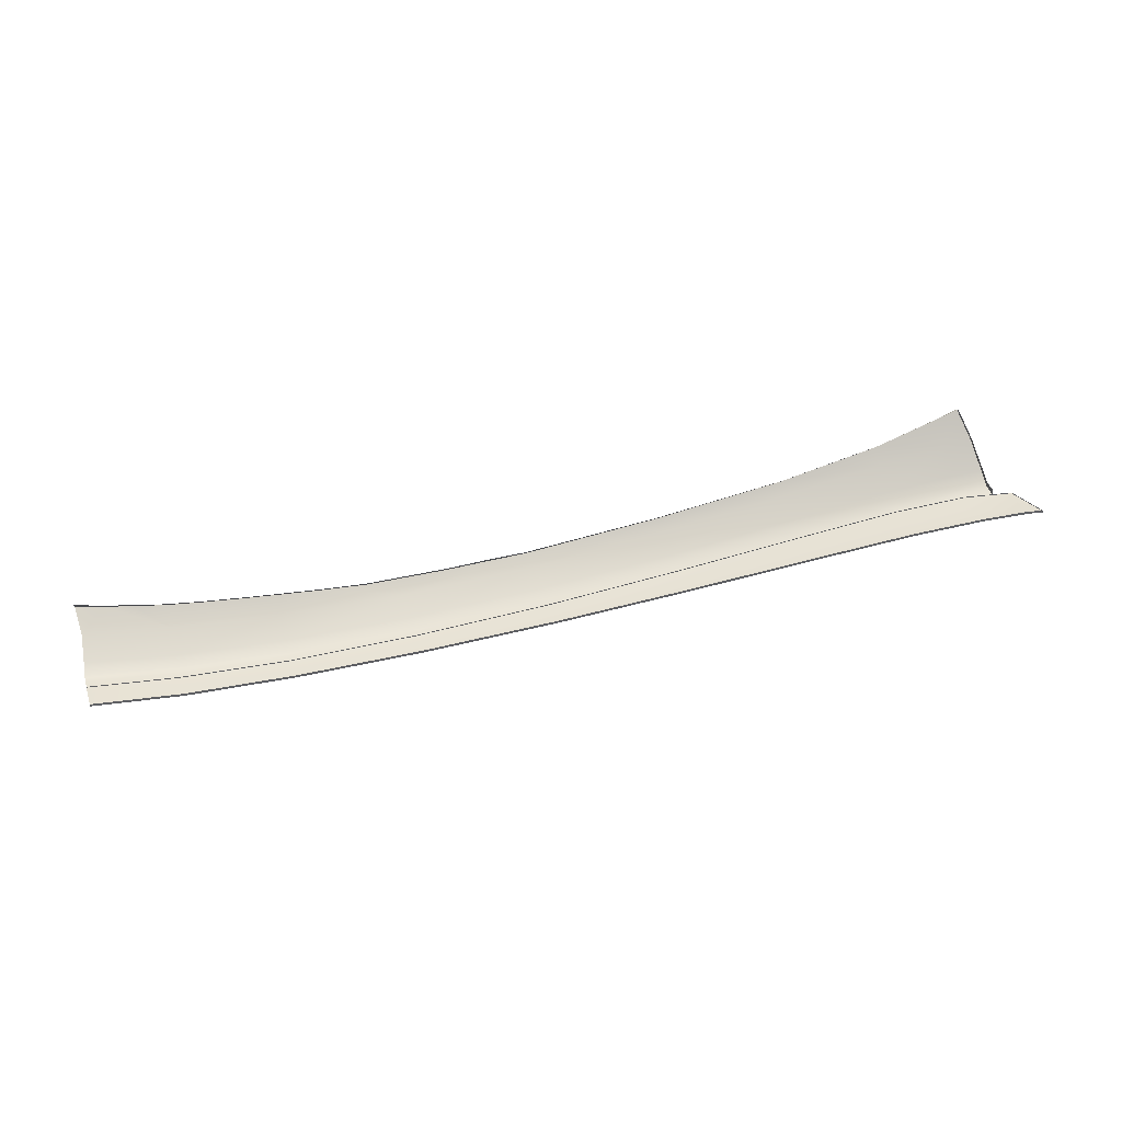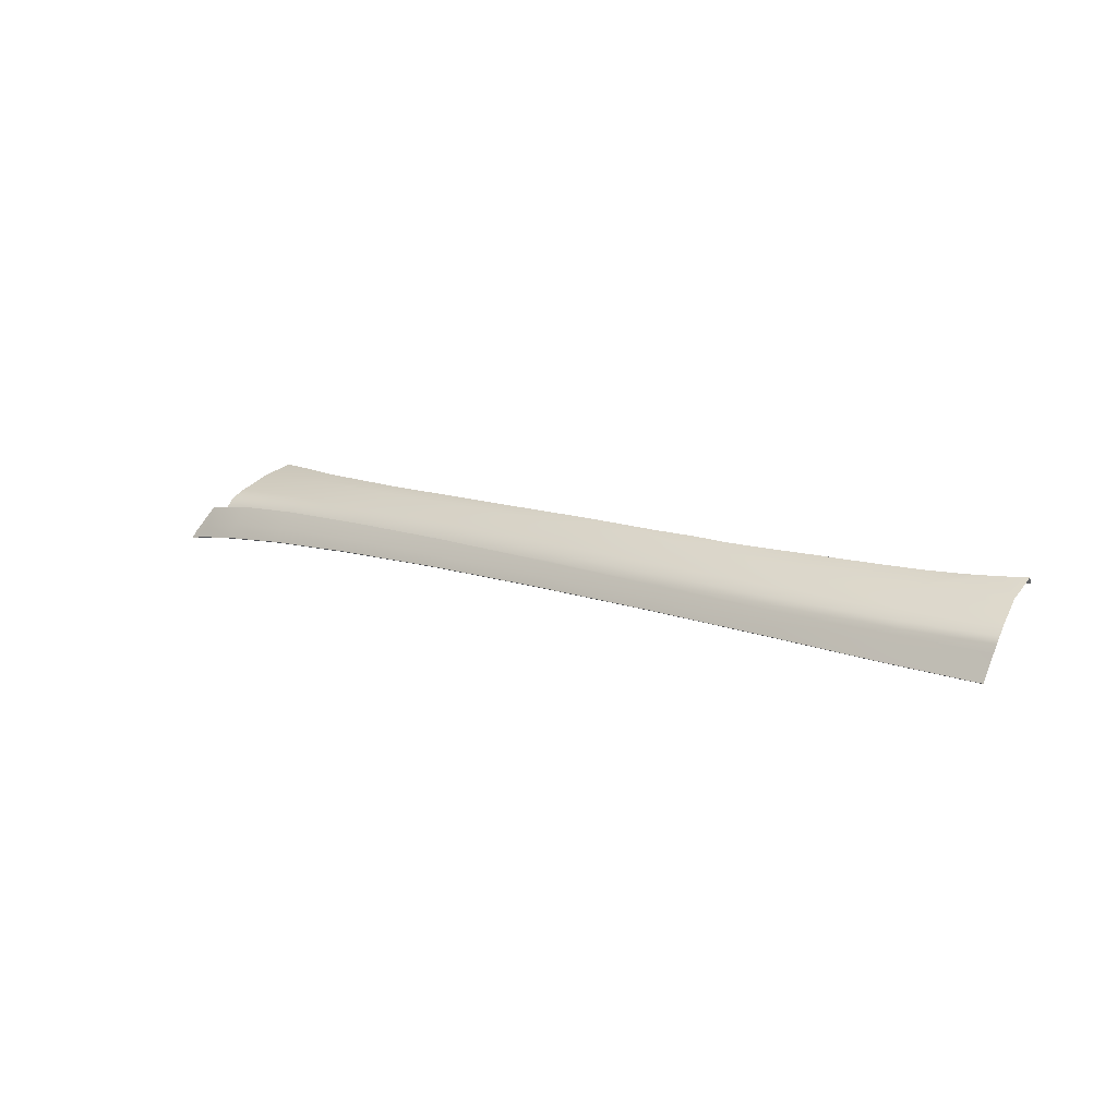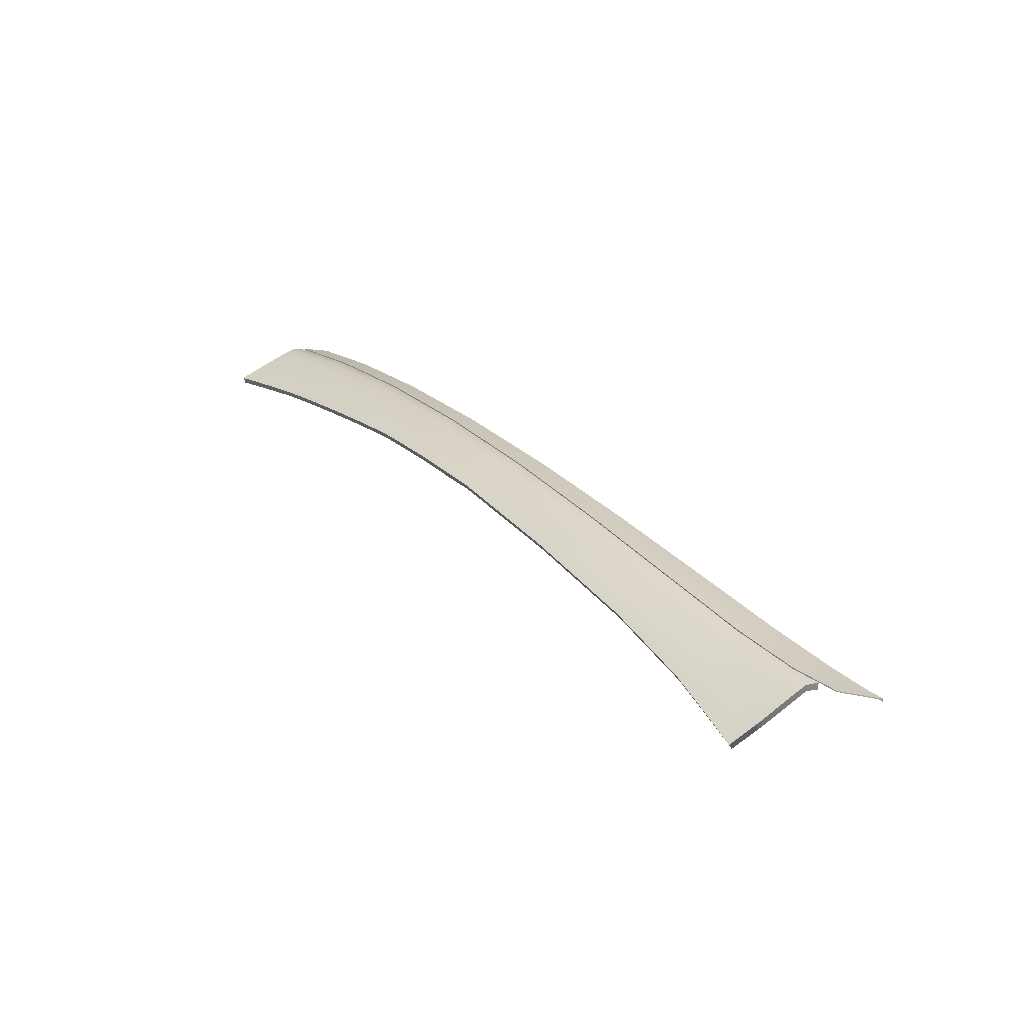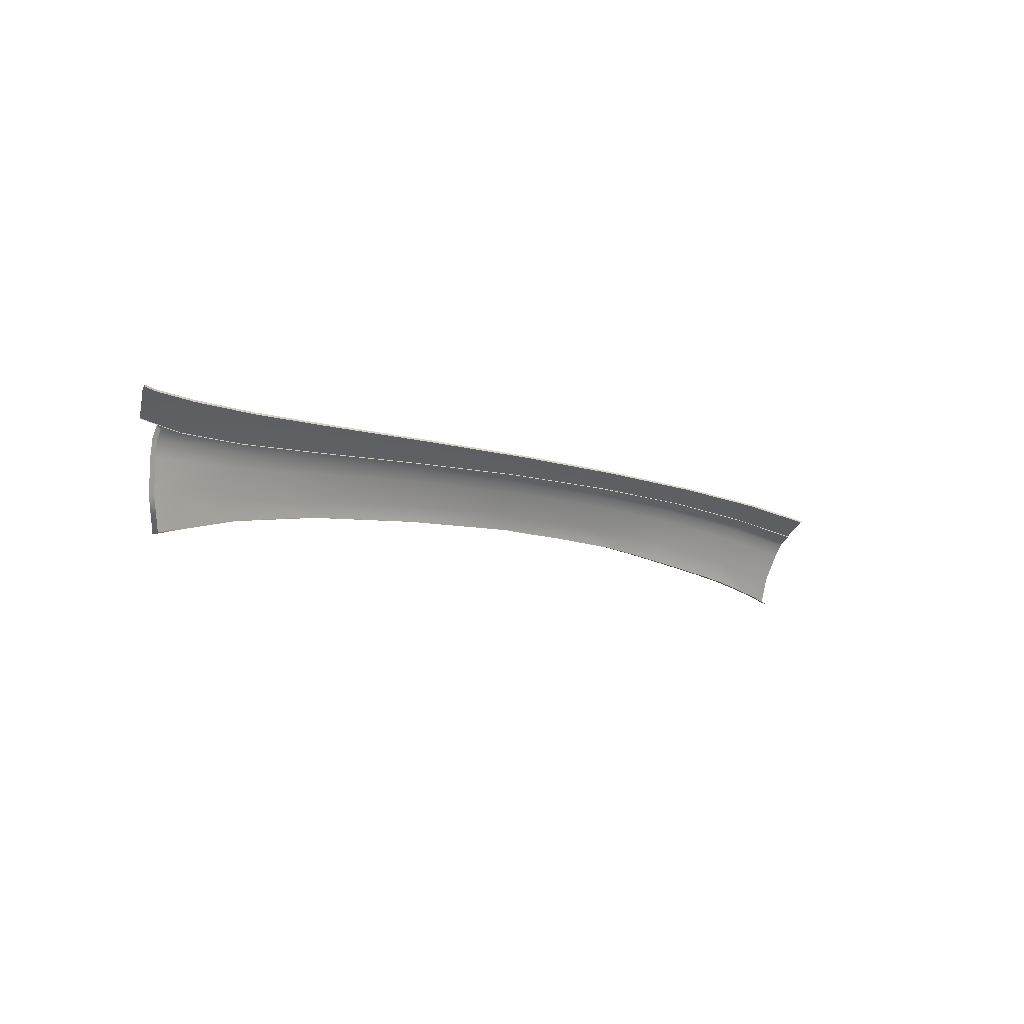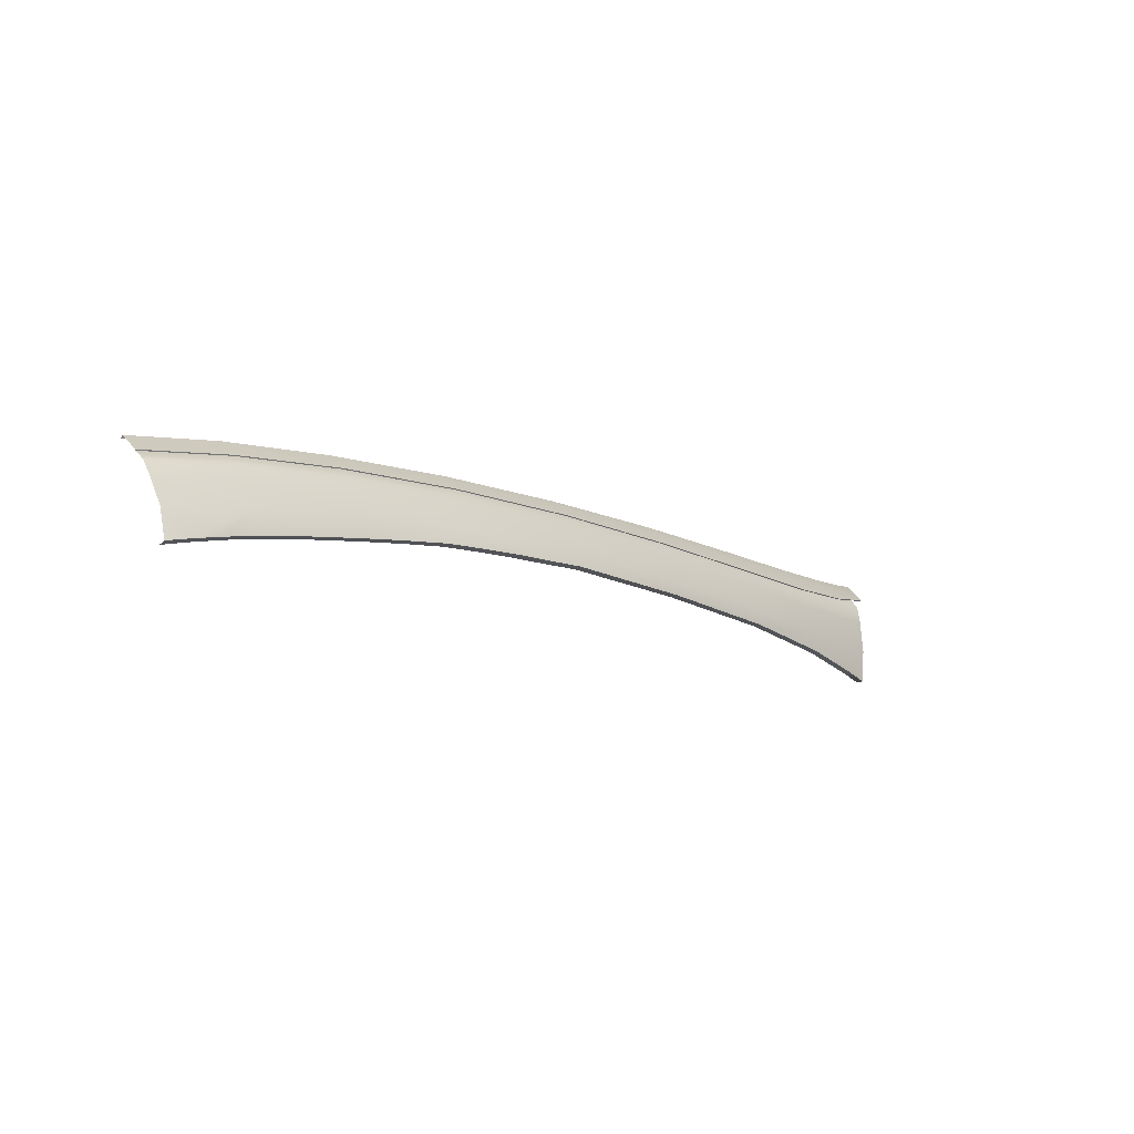
<metadata>
{"format":"obj","ext":"obj","renderer":"f3d","projection":"perspective","resolution":1024,"background":"white","views":[{"elev":-58.6,"azim":-20.6,"up":"+Z"},{"elev":-3.0,"azim":-173.0,"up":"+Z"},{"elev":-7.9,"azim":39.9,"up":"+Y"},{"elev":-48.7,"azim":129.0,"up":"+Y"},{"elev":29.1,"azim":-51.1,"up":"+Y"}]}
</metadata>
<code>
v  127.1 40.05 91.86
v  125.5 40.83 91.88
v  126.7 40.13 92.48
v  124.8 40.93 93.23
v  92.18 60.06 90.11
v  103.6 52.85 92.53
v  93.04 60.3 88.36
v  104.5 53.17 90.66
v  105.1 53.24 89.29
v  93.53 60.36 87.17
v  114.7 47.25 90.81
v  114 47.22 92.32
v  112.9 46.91 94.34
v  80.86 67.73 84.59
v  68.03 74.67 81.8
v  80.43 67.67 85.69
v  67.59 74.62 82.93
v  55.9 80.65 79.02
v  45.16 85.38 76.51
v  55.4 80.59 80.33
v  44.55 85.31 78.15
v  36.13 88.75 74.54
v  35.44 88.68 76.52
v  119.6 43.02 95.32
v  124.3 40.73 95.46
v  120.7 43.19 93.16
v  121.5 43.14 91.61
v  35.15 88.64 77.36
v  44.15 85.24 79.14
v  54.9 80.52 81.44
v  66.96 74.53 84.24
v  79.68 67.53 87.21
v  125.5 40.73 91.86
v  127 39.95 91.84
v  126.6 40.03 92.47
v  103.5 52.76 92.49
v  92.13 59.97 90.07
v  93.47 60.27 87.15
v  105.1 53.14 89.26
v  114.6 47.16 90.78
v  112.9 46.81 94.3
v  67.98 74.57 81.77
v  80.81 67.63 84.56
v  45.12 85.27 76.5
v  55.86 80.55 79
v  36.1 88.64 74.52
v  119.5 42.93 95.29
v  124.2 40.63 95.43
v  121.4 43.04 91.59
v  44.12 85.14 79.12
v  35.12 88.54 77.34
v  54.86 80.42 81.41
v  66.91 74.43 84.22
v  79.63 67.43 87.18
v  114.6 47 90.74
v  105 52.99 89.22
v  93.39 60.11 87.1
v  80.73 67.47 84.52
v  67.9 74.41 81.74
v  55.78 80.38 78.97
v  45.06 85.1 76.47
v  36.04 88.46 74.5
v  121.4 42.88 91.55
v  125.4 40.57 91.83
v  126.9 39.79 91.81
g Z166_181C_R_2_D_Z166_181C_R
f 1 2 3
f 2 4 3
f 5 6 7
f 6 8 7
f 9 10 8
f 10 7 8
f 11 9 12
f 9 8 12
f 6 13 8
f 13 12 8
f 14 15 16
f 15 17 16
f 10 14 7
f 14 16 7
f 18 19 20
f 19 21 20
f 15 18 17
f 18 20 17
f 19 22 21
f 22 23 21
f 24 25 26
f 25 4 26
f 13 24 12
f 24 26 12
f 27 11 26
f 11 12 26
f 2 27 4
f 27 26 4
f 28 29 23
f 29 21 23
f 29 30 21
f 30 20 21
f 30 31 20
f 31 17 20
f 31 32 17
f 32 16 17
f 32 5 16
f 5 7 16
f 4 25 3
f 33 2 34
f 2 1 34
f 35 34 3
f 34 1 3
f 36 6 37
f 6 5 37
f 38 10 39
f 10 9 39
f 39 9 40
f 9 11 40
f 41 13 36
f 13 6 36
f 42 15 43
f 15 14 43
f 43 14 38
f 14 10 38
f 44 19 45
f 19 18 45
f 45 18 42
f 18 15 42
f 46 22 44
f 22 19 44
f 47 48 24
f 48 25 24
f 47 24 41
f 24 13 41
f 40 11 49
f 11 27 49
f 49 27 33
f 27 2 33
f 50 29 51
f 29 28 51
f 52 30 50
f 30 29 50
f 53 31 52
f 31 30 52
f 54 32 53
f 32 31 53
f 37 5 54
f 5 32 54
f 3 25 35
f 25 48 35
f 40 55 39
f 55 56 39
f 39 56 38
f 56 57 38
f 38 57 43
f 57 58 43
f 43 58 42
f 58 59 42
f 42 59 45
f 59 60 45
f 45 60 44
f 60 61 44
f 44 61 46
f 61 62 46
f 49 63 40
f 63 55 40
f 33 64 49
f 64 63 49
f 34 65 33
f 65 64 33
v  92.13 59.97 90.07
v  79.63 67.43 87.18
v  79.56 67.42 87.33
v  66.76 74.4 84.53
v  66.91 74.43 84.22
v  54.64 80.38 81.91
v  54.86 80.42 81.41
v  43.87 85.1 79.74
v  44.12 85.14 79.12
v  34.83 88.51 78.18
v  35.12 88.54 77.34
v  100.4 49.12 97.15
v  101 50.34 96.27
v  88.54 57.11 94.66
v  89.57 58.05 93.84
v  102.4 51.93 94.28
v  91.08 59.34 91.8
v  110.1 43.91 98.09
v  111.6 45.78 96.16
v  109 42.44 99.2
v  75.92 65.01 92.07
v  77.1 65.82 91.05
v  64.48 72.62 88.35
v  72.43 66.85 91.34
v  68.24 69.09 90.43
v  63.74 71.38 89.56
v  78.54 66.88 89.03
v  65.78 73.86 86.24
v  52.48 78.2 85.95
v  51.89 76.57 87.33
v  55.83 74.94 87.99
v  60.47 72.97 88.81
v  48.03 78.12 86.66
v  41.73 82.64 83.97
v  44.09 79.66 86
v  40.51 81.01 85.45
v  53.71 79.74 83.68
v  43.03 84.34 81.58
v  34.06 87.66 80.1
v  32.93 85.94 82.48
v  91.7 59.8 90.84
v  103.1 52.52 93.32
v  103.5 52.76 92.49
v  112.9 46.81 94.3
v  112.4 46.55 95.19
v  79.15 67.29 88.07
v  66.37 74.29 85.26
v  54.28 80.26 82.64
v  43.55 84.97 80.49
v  34.55 88.38 78.96
v  118 41.79 97.23
v  118.9 42.73 96.24
v  119.5 42.93 95.29
v  114.2 37.74 100.7
v  116.1 39.59 99.17
v  31.26 84.14 84.59
v  34.1 83.21 84.76
v  37.12 82.18 85.04
v  118.6 37.96 99.58
v  116.2 35.8 101.2
v  120.8 40.26 97.61
v  121.7 41.29 96.57
v  122.3 41.56 95.38
g Z166_181C_R_Z166_181C_R_1_DaS
f 66 67 68
f 69 68 70
f 68 67 70
f 71 69 72
f 69 70 72
f 73 71 74
f 71 72 74
f 75 73 76
f 73 74 76
f 77 78 79
f 78 80 79
f 81 82 78
f 82 80 78
f 83 84 78
f 84 81 78
f 85 83 77
f 83 78 77
f 86 79 87
f 79 80 87
f 87 88 86
f 86 88 89
f 89 88 90
f 90 88 91
f 92 93 87
f 93 88 87
f 82 92 80
f 92 87 80
f 94 95 88
f 95 96 88
f 96 97 88
f 88 97 91
f 95 94 98
f 94 99 98
f 98 99 100
f 100 99 101
f 102 103 94
f 103 99 94
f 93 102 88
f 102 94 88
f 103 104 99
f 104 105 99
f 82 81 106
f 81 107 106
f 108 66 107
f 66 106 107
f 109 108 110
f 108 107 110
f 81 84 107
f 84 110 107
f 92 82 111
f 82 106 111
f 93 92 112
f 92 111 112
f 68 69 111
f 69 112 111
f 66 68 106
f 68 111 106
f 102 93 113
f 93 112 113
f 103 102 114
f 102 113 114
f 71 73 113
f 73 114 113
f 69 71 112
f 71 113 112
f 104 103 115
f 103 114 115
f 73 75 114
f 75 115 114
f 84 116 110
f 116 117 110
f 118 109 117
f 109 110 117
f 119 120 85
f 120 83 85
f 116 84 120
f 84 83 120
f 121 122 105
f 105 122 99
f 122 123 99
f 99 123 101
f 124 120 125
f 120 119 125
f 126 116 124
f 116 120 124
f 127 117 126
f 117 116 126
f 128 118 127
f 118 117 127
v  114.2 37.74 100.7
v  109 42.44 99.2
v  114 37.4 100
v  108.9 42.07 98.56
v  100.4 49.12 97.15
v  100.2 48.73 96.52
v  88.54 57.11 94.66
v  88.4 56.7 94.05
v  75.92 65.01 92.07
v  75.78 64.55 91.49
v  72.43 66.85 91.34
v  72.29 66.37 90.78
v  68.24 69.09 90.43
v  68.11 68.61 89.87
v  63.74 71.38 89.56
v  63.62 70.9 88.99
v  60.47 72.97 88.81
v  60.37 72.49 88.24
v  55.83 74.94 87.99
v  55.74 74.48 87.41
v  51.89 76.57 87.33
v  51.8 76.1 86.75
v  48.03 78.12 86.66
v  47.95 77.65 86.08
v  44.09 79.66 86
v  44.01 79.2 85.42
v  40.51 81.01 85.45
v  40.42 80.54 84.87
v  31.26 84.14 84.59
v  31.14 83.61 84.06
v  34.1 83.21 84.76
v  33.96 82.71 84.22
v  37.12 82.18 85.04
v  37.02 81.7 84.47
v  116.2 35.8 101.2
v  116 35.46 100.5
v  118.6 37.96 99.58
v  118.5 37.6 98.94
v  120.8 40.26 97.61
v  120.6 39.84 97.01
v  121.7 41.29 96.57
v  121.4 40.76 96.13
v  122.3 41.56 95.38
v  122 40.94 95.08
g Z166_181C_R_Z166_181C_R_1_DaS_E
f 129 130 131
f 130 132 131
f 133 134 130
f 134 132 130
f 135 136 133
f 136 134 133
f 137 138 135
f 138 136 135
f 137 139 138
f 139 140 138
f 141 142 139
f 142 140 139
f 143 144 141
f 144 142 141
f 143 145 144
f 145 146 144
f 147 148 145
f 148 146 145
f 149 150 147
f 150 148 147
f 149 151 150
f 151 152 150
f 153 154 151
f 154 152 151
f 153 155 154
f 155 156 154
f 157 158 159
f 158 160 159
f 161 159 162
f 159 160 162
f 155 161 156
f 161 162 156
f 129 131 163
f 131 164 163
f 165 163 166
f 163 164 166
f 165 166 167
f 166 168 167
f 169 167 170
f 167 168 170
f 169 170 171
f 170 172 171

</code>
